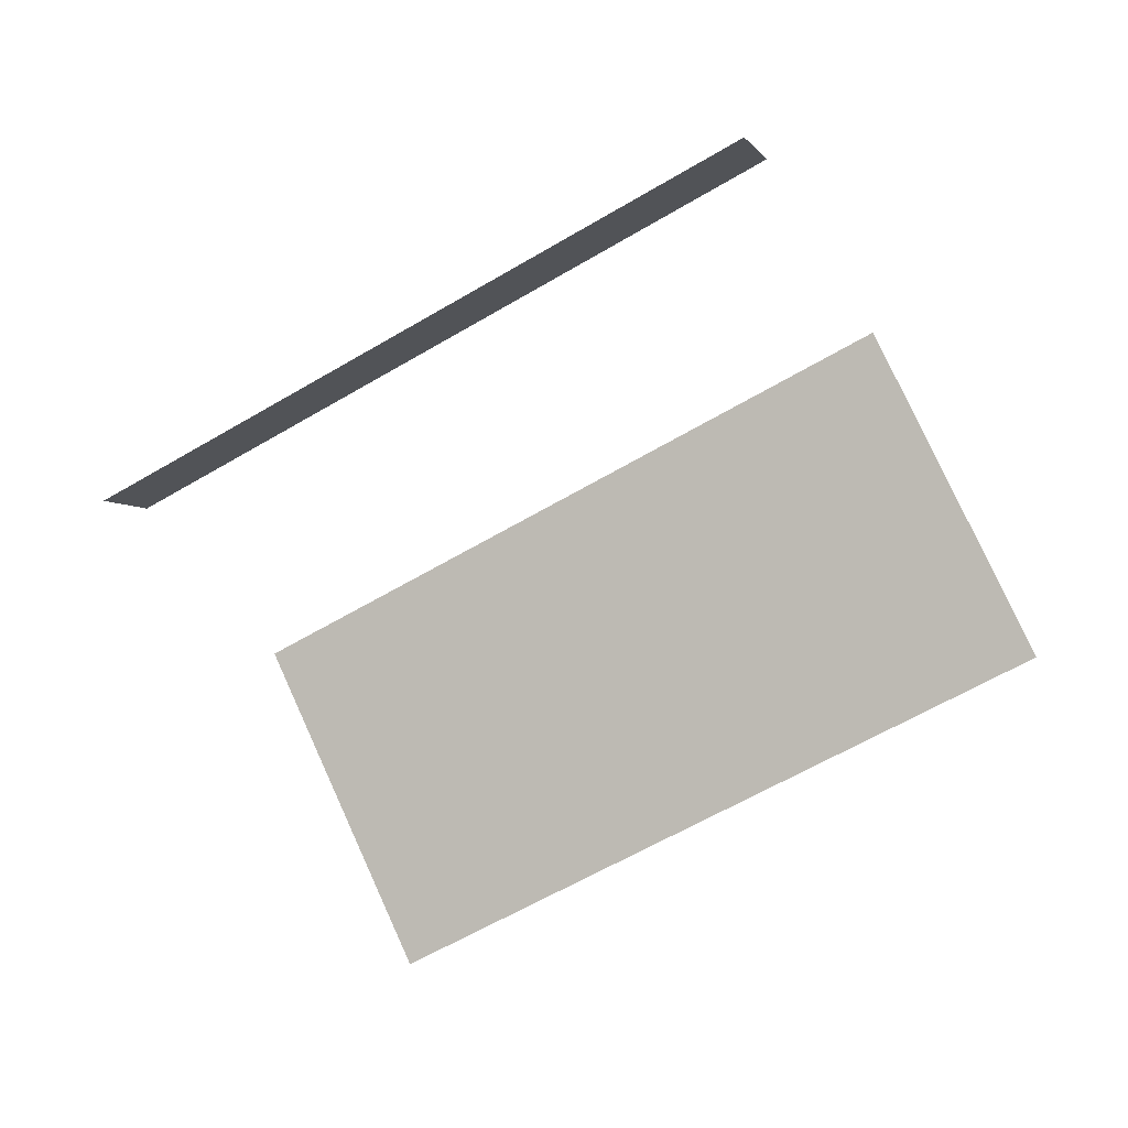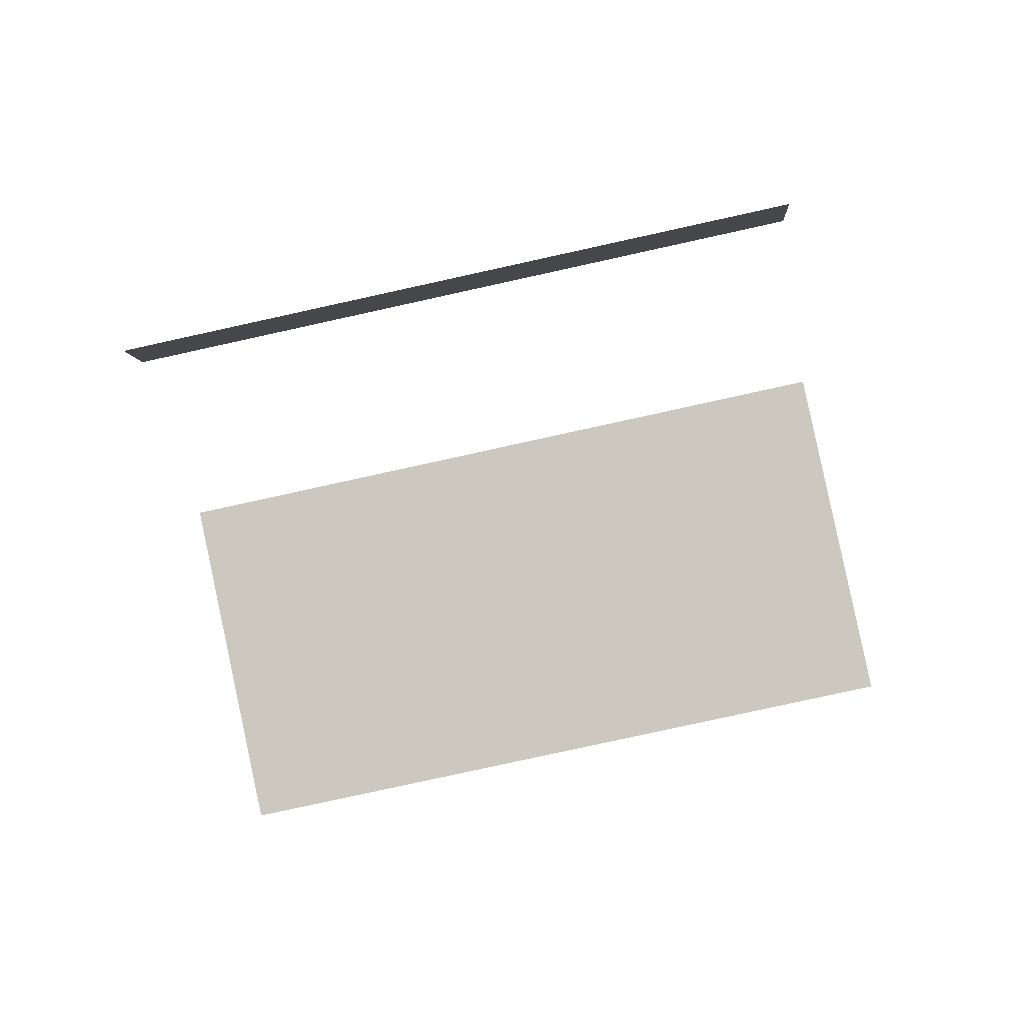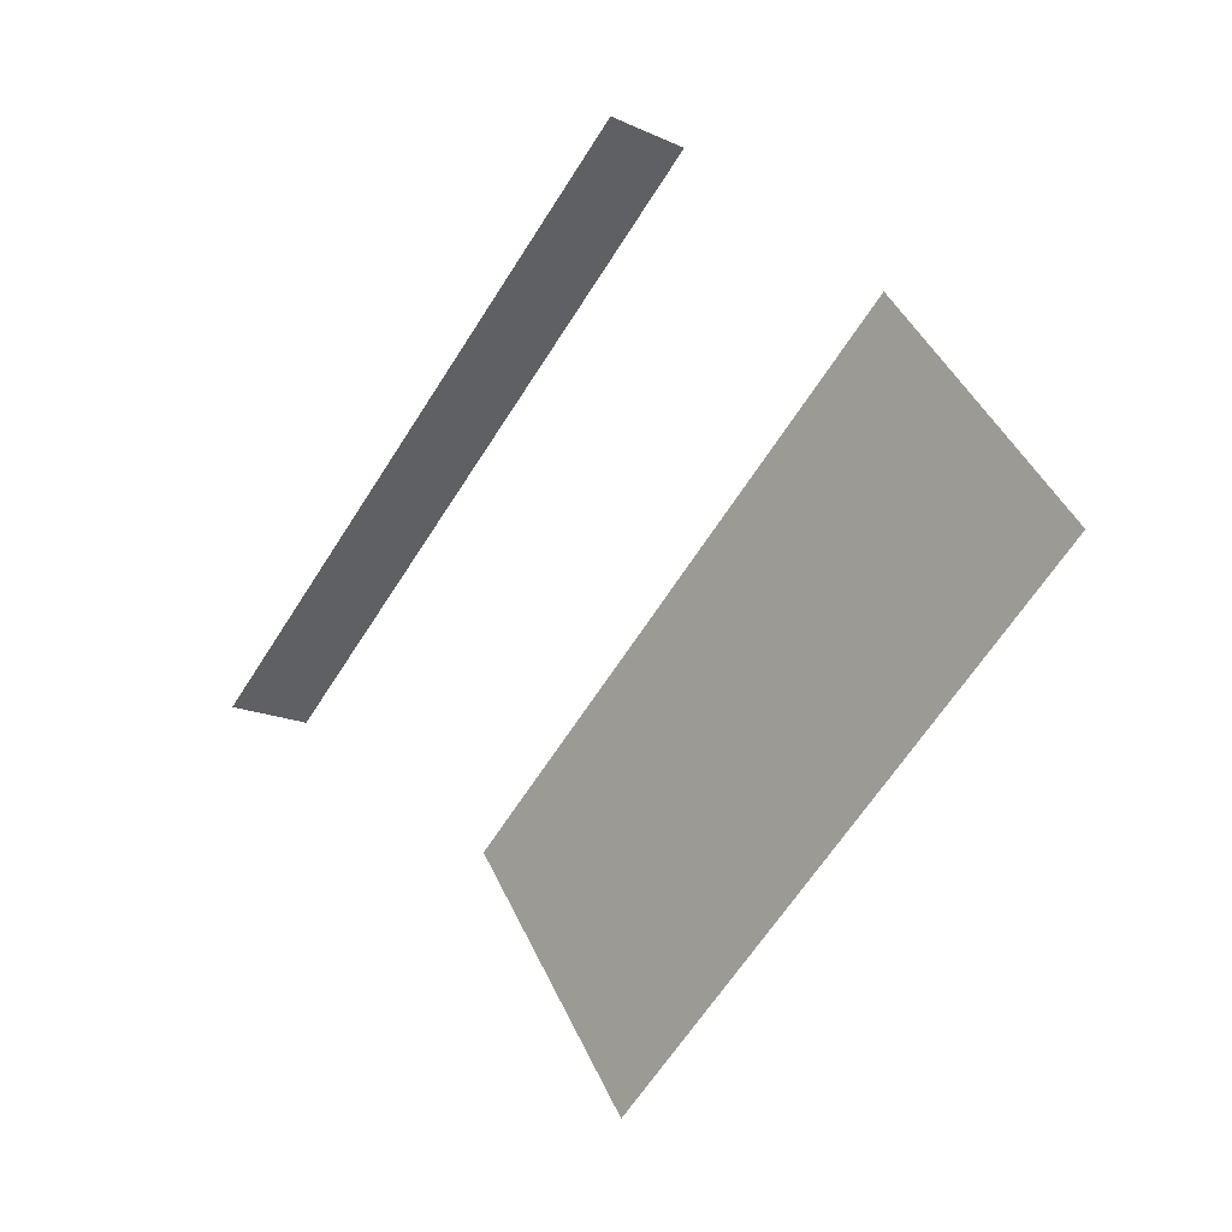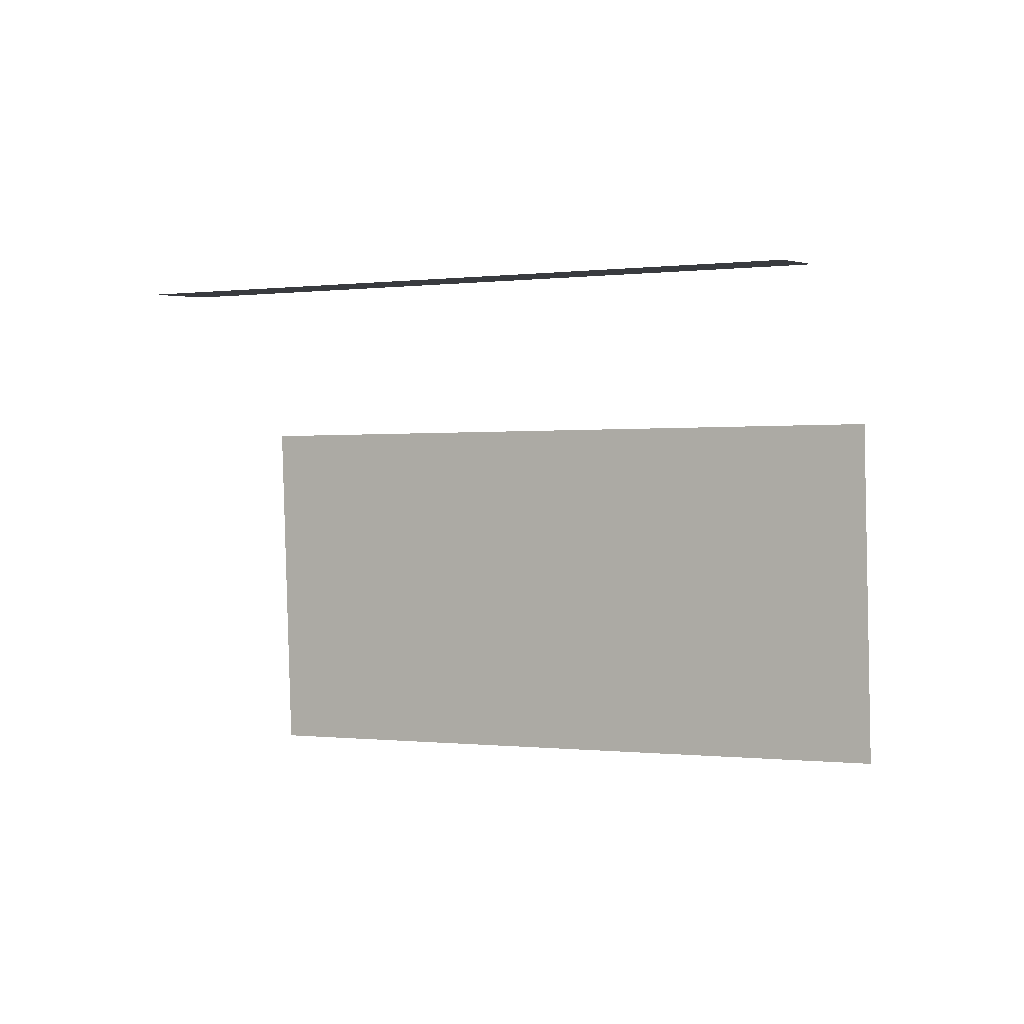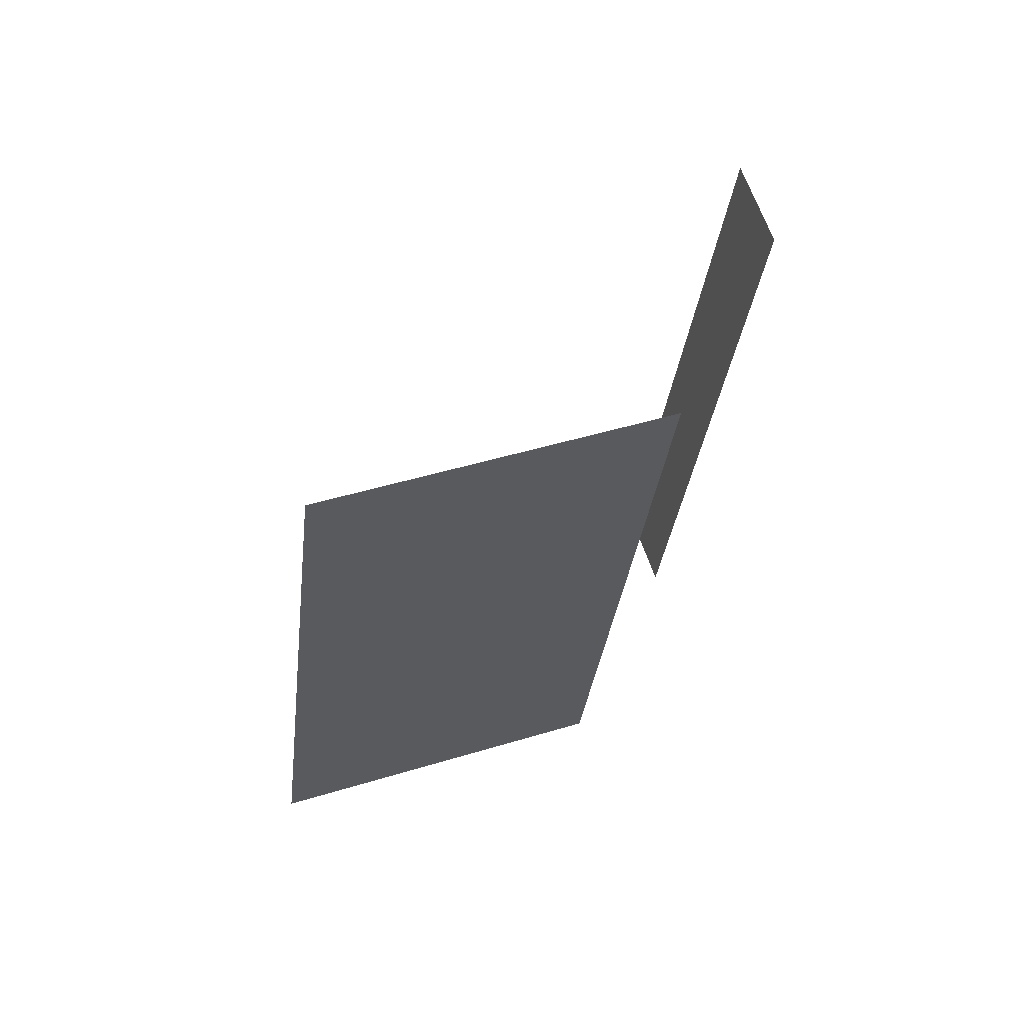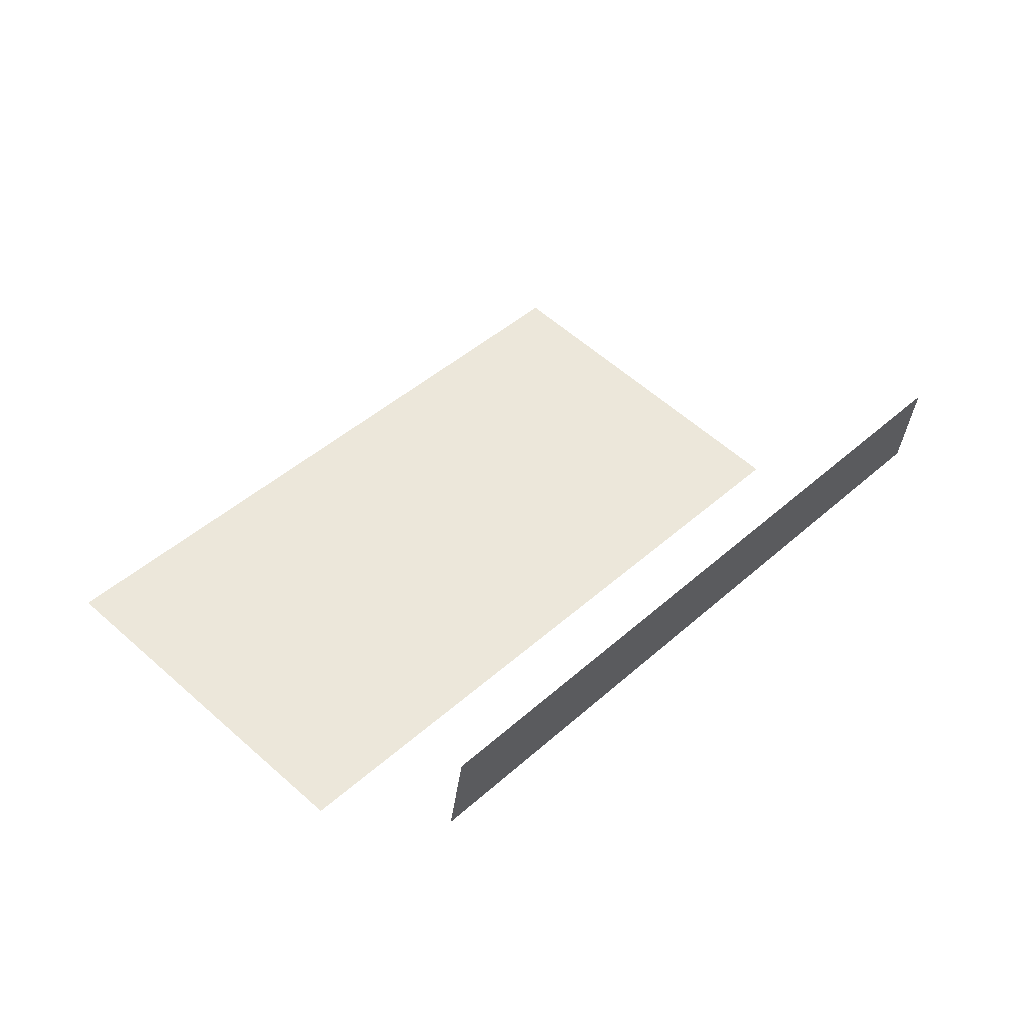
<metadata>
{"format":"obj","ext":"obj","renderer":"f3d","projection":"perspective","resolution":1024,"background":"white","views":[{"elev":61.8,"azim":-6.9,"up":"+Z"},{"elev":-24.4,"azim":-19.0,"up":"+Y"},{"elev":-50.3,"azim":31.3,"up":"+Y"},{"elev":78.2,"azim":16.9,"up":"+Z"},{"elev":-3.1,"azim":94.7,"up":"+Z"},{"elev":77.6,"azim":149.7,"up":"+Z"}]}
</metadata>
<code>
v 0.5347 -0.1016 1.028
v -0.2607 -0.2607 0.6387
v -1.056 -0.4198 0.249
v 0.4552 -0.1812 1.223
v 0.05745 -0.2607 1.028
v -0.738 -0.4198 0.6387
v -1.136 -0.4994 0.4438
v 0.7986 -0.3276 0.582
v 0.00315 -0.4867 0.1923
v -0.7923 -0.6458 -0.1974
v 1.074 -1.154 0.357
v 0.2787 -1.313 -0.03272
v -0.5168 -1.473 -0.4224
f 1 5 4
f 1 2 5
f 2 6 5
f 2 3 6
f 3 7 6
f 8 11 9
f 11 12 9
f 12 13 9
f 13 10 9

</code>
